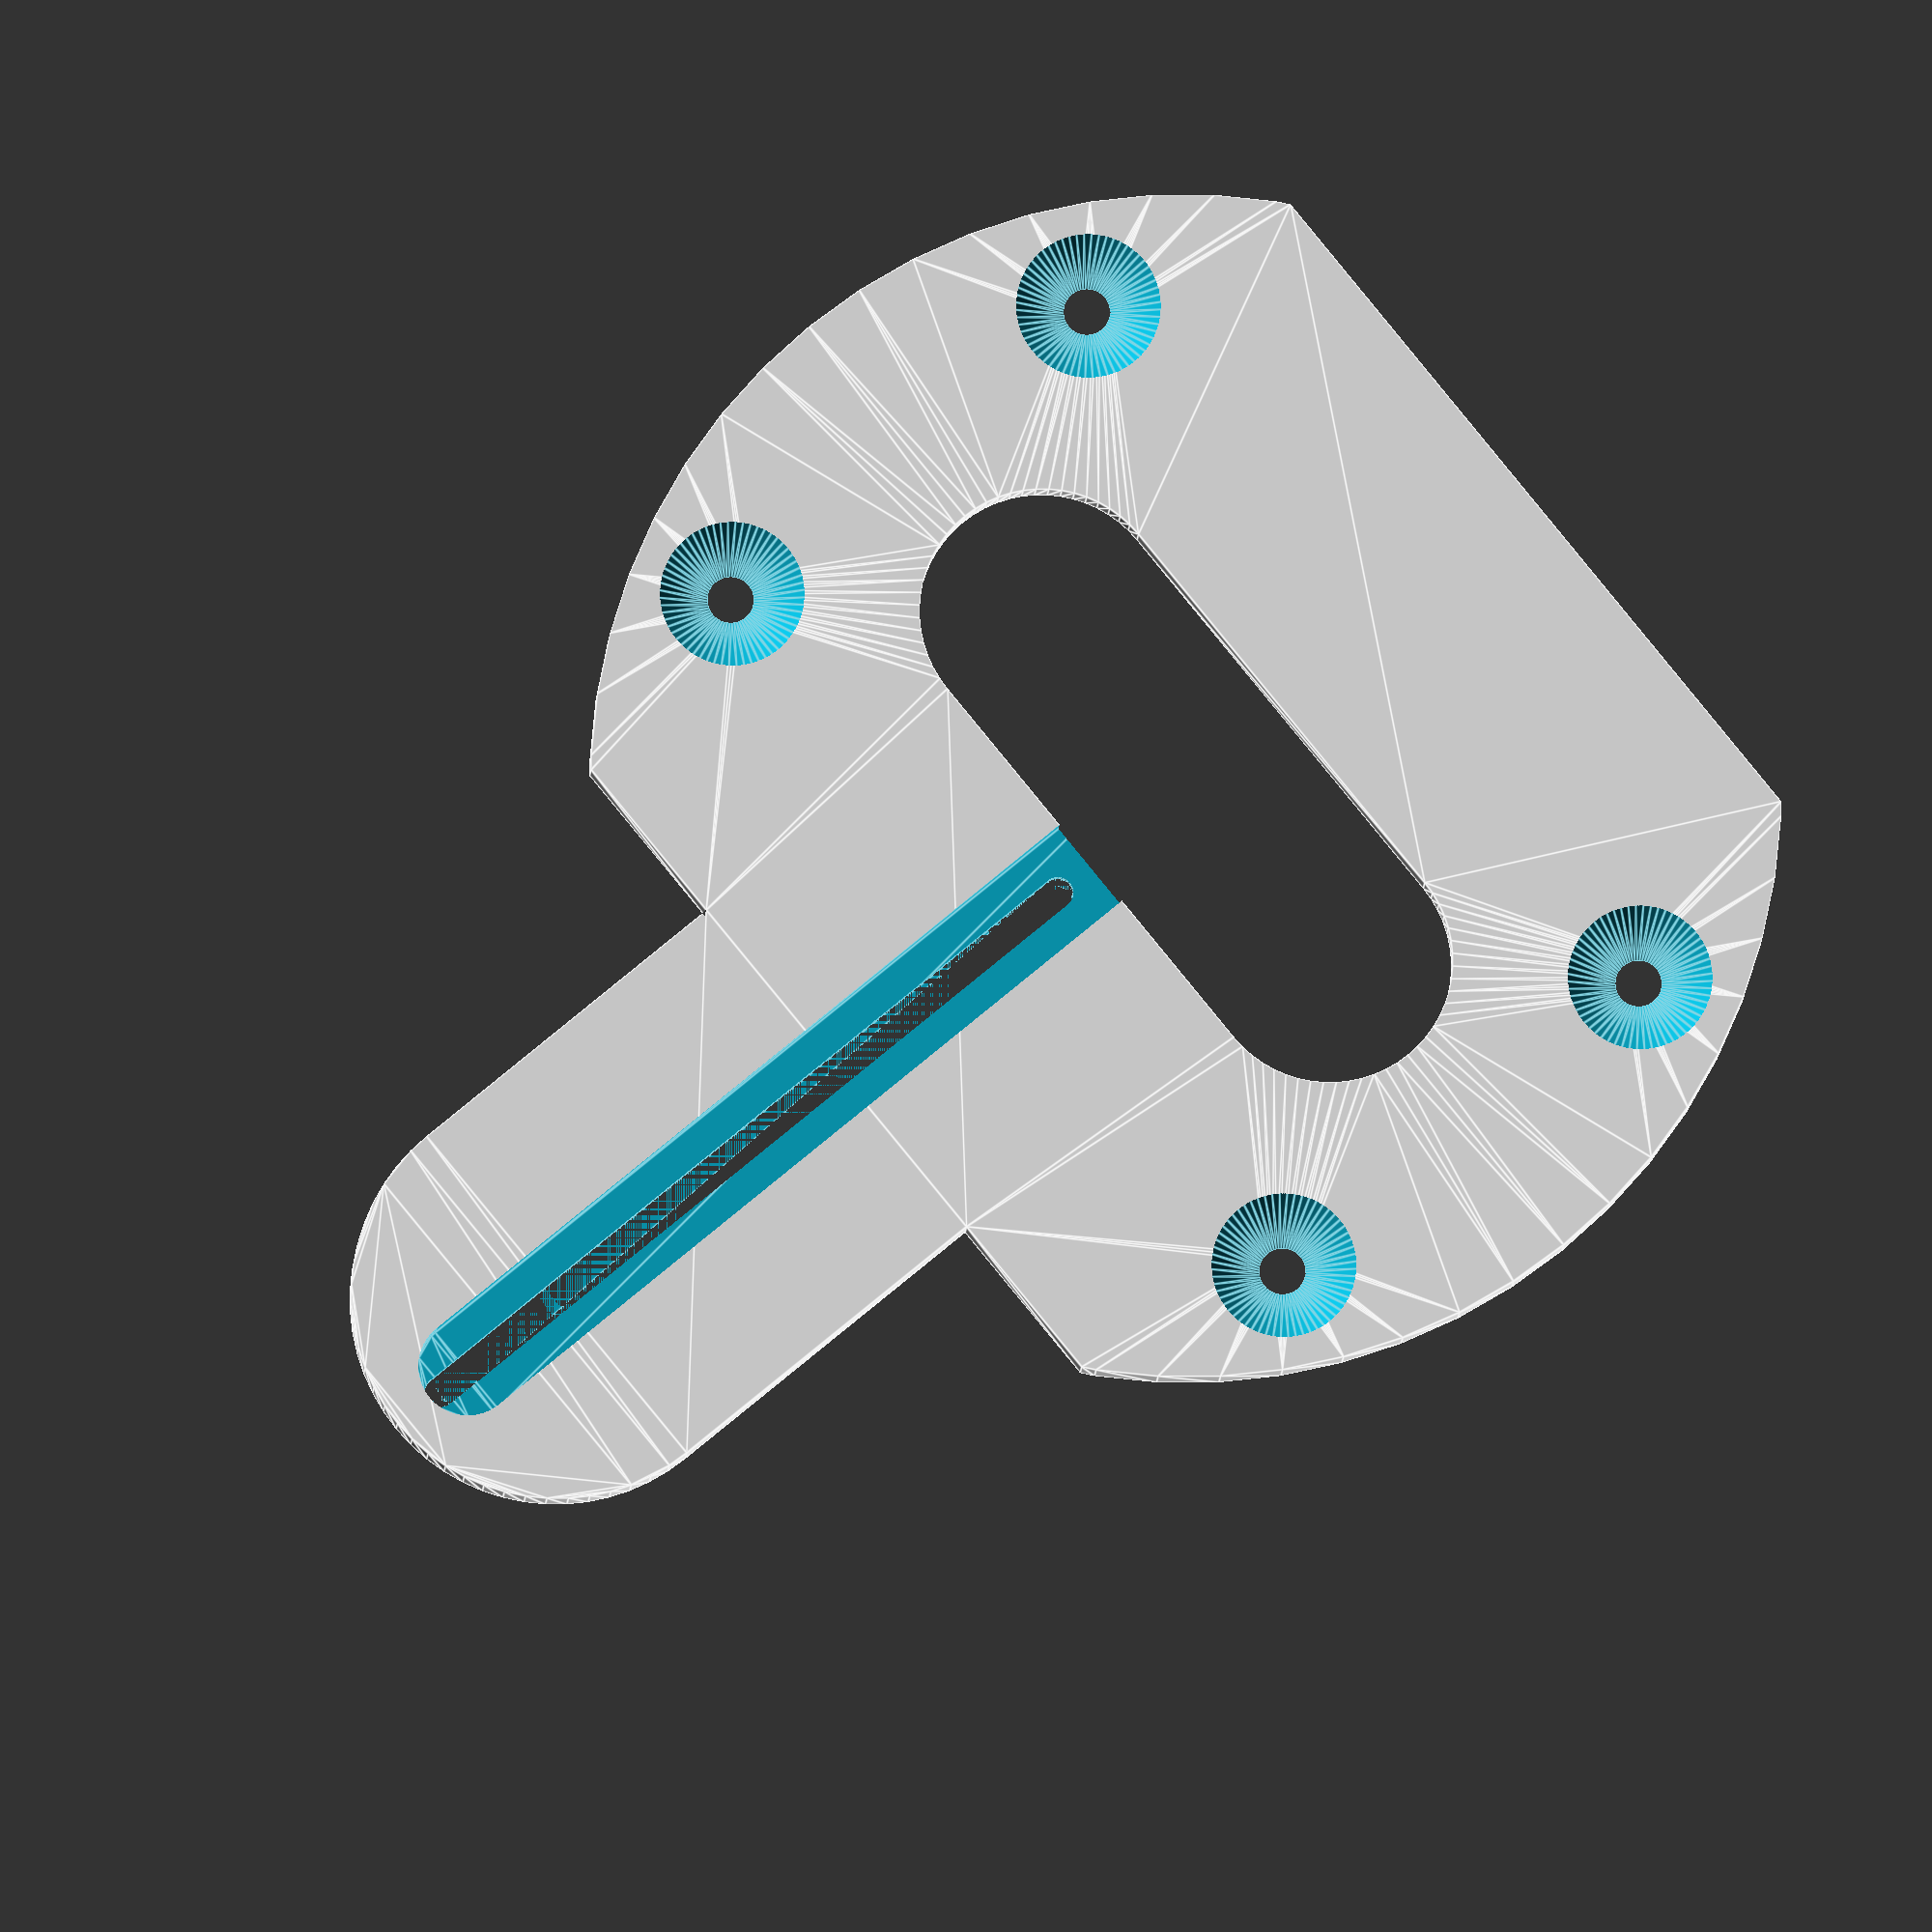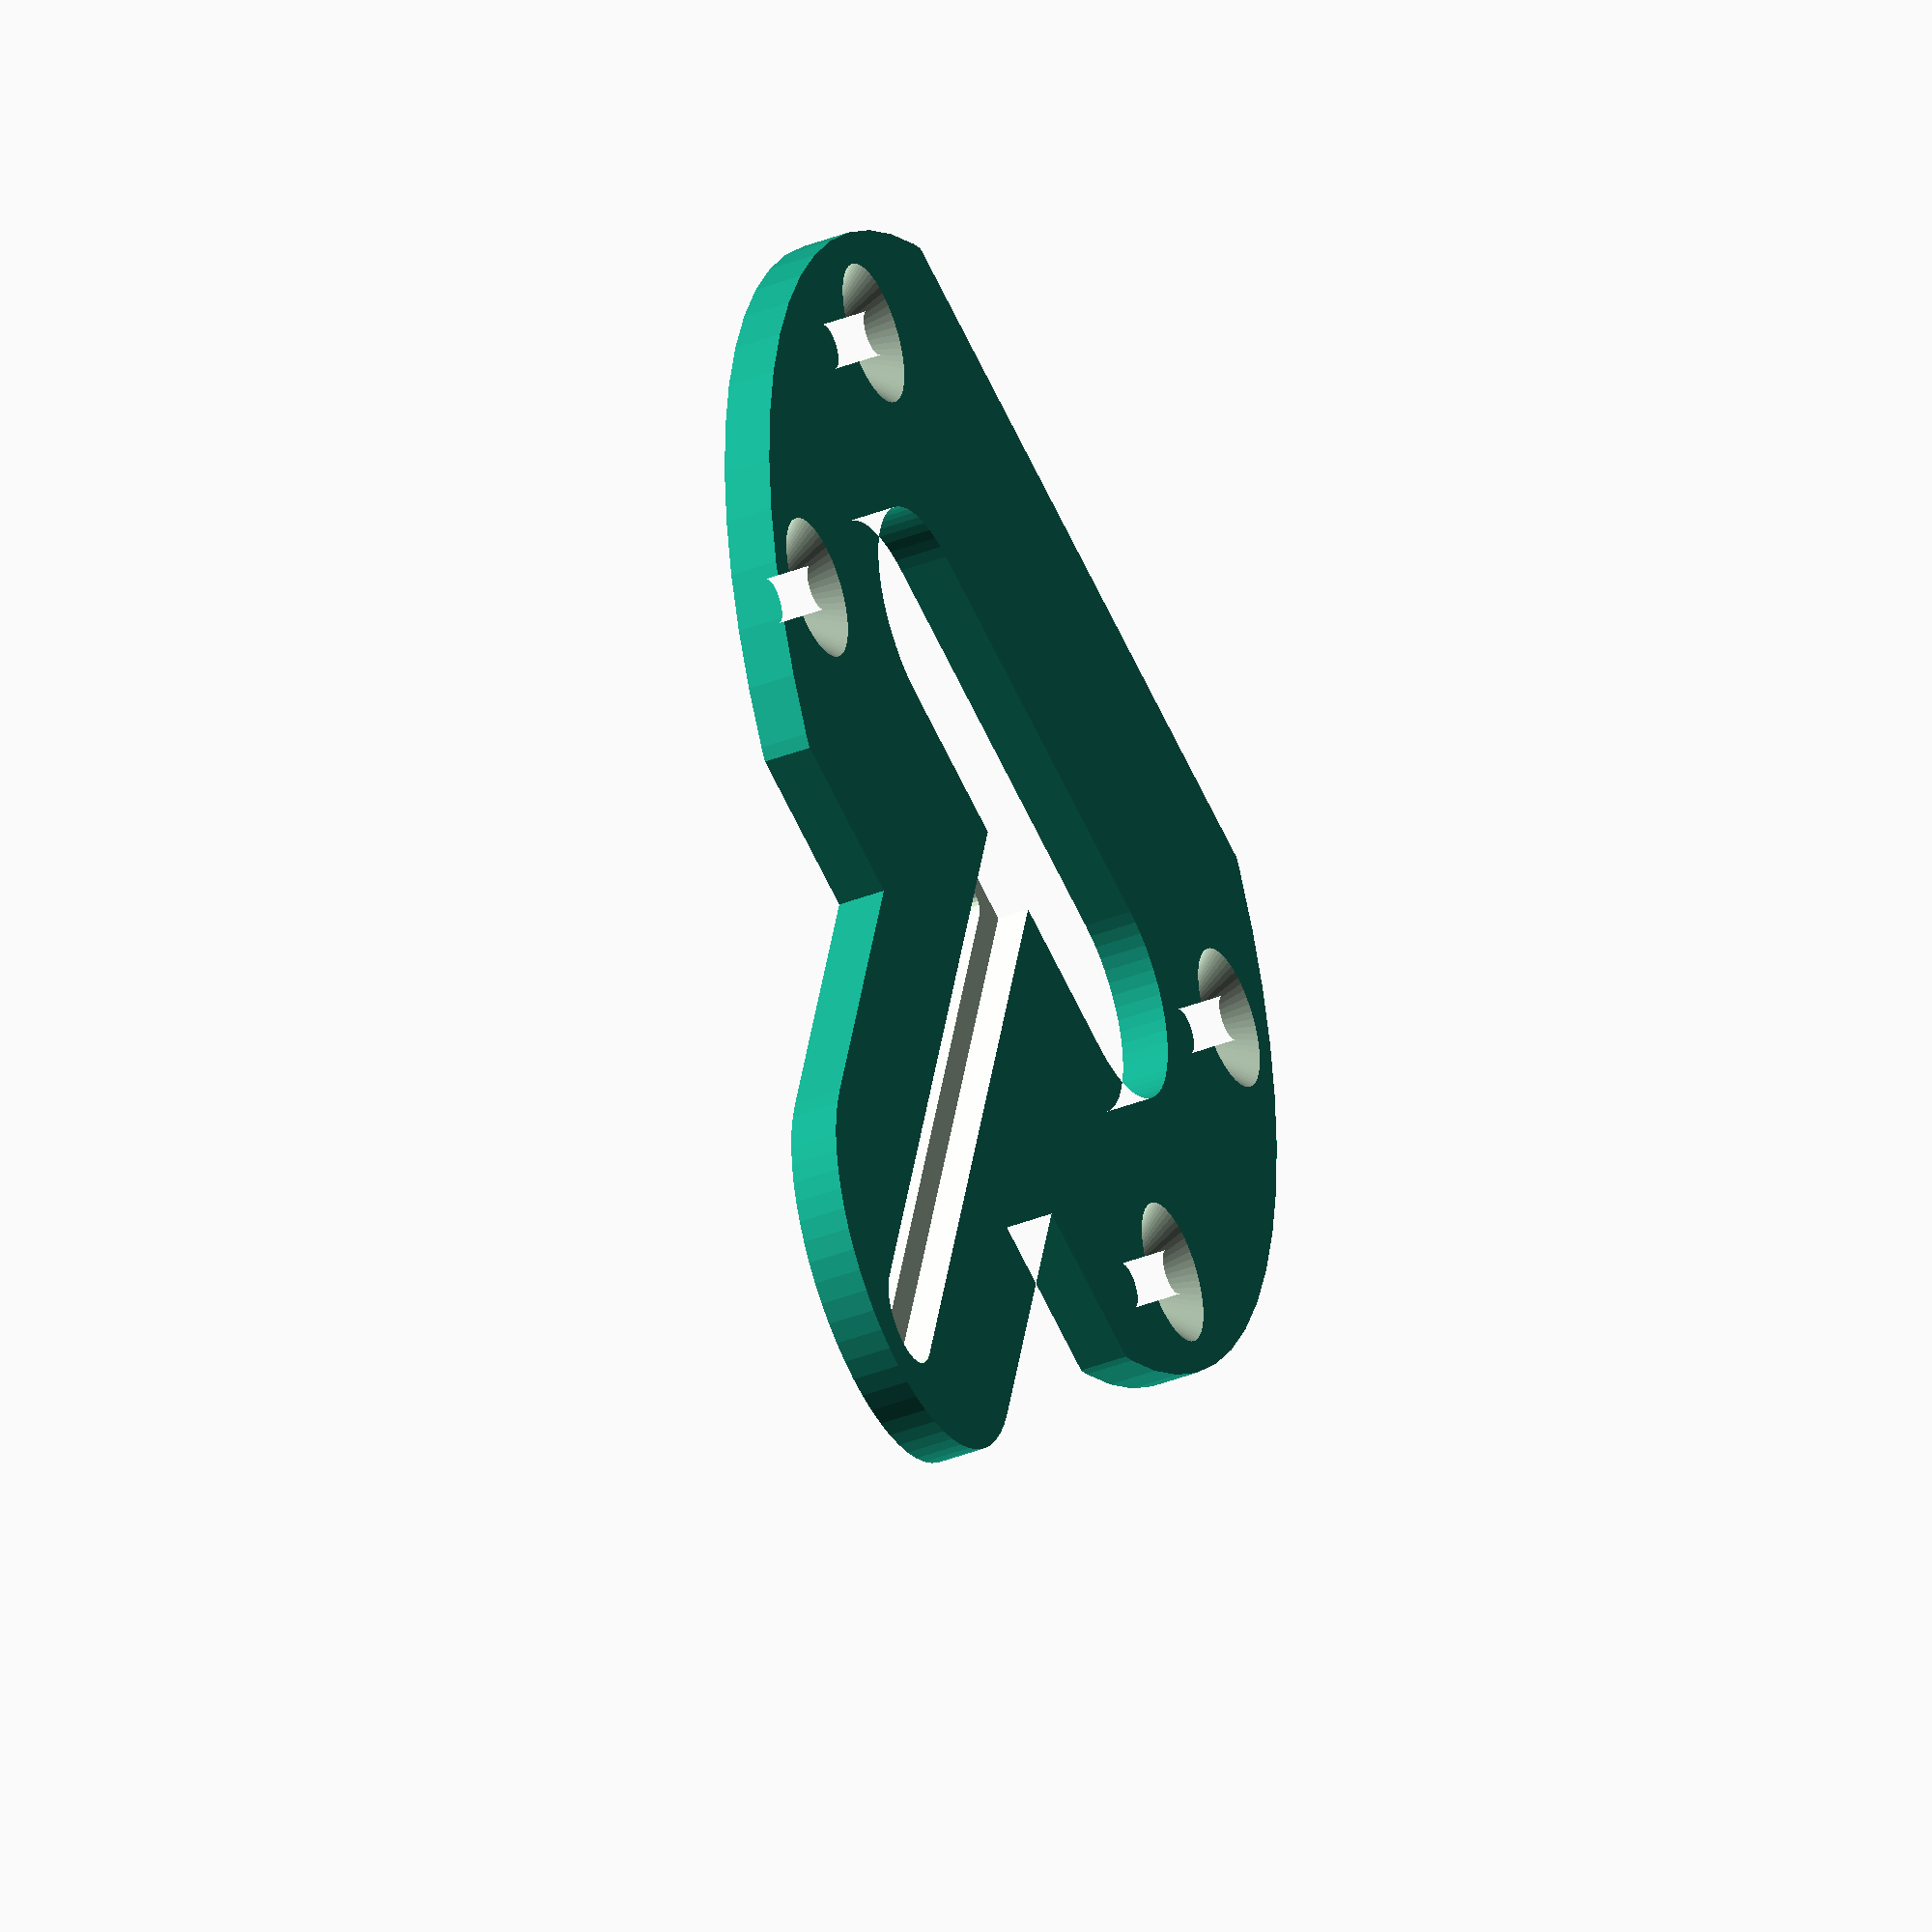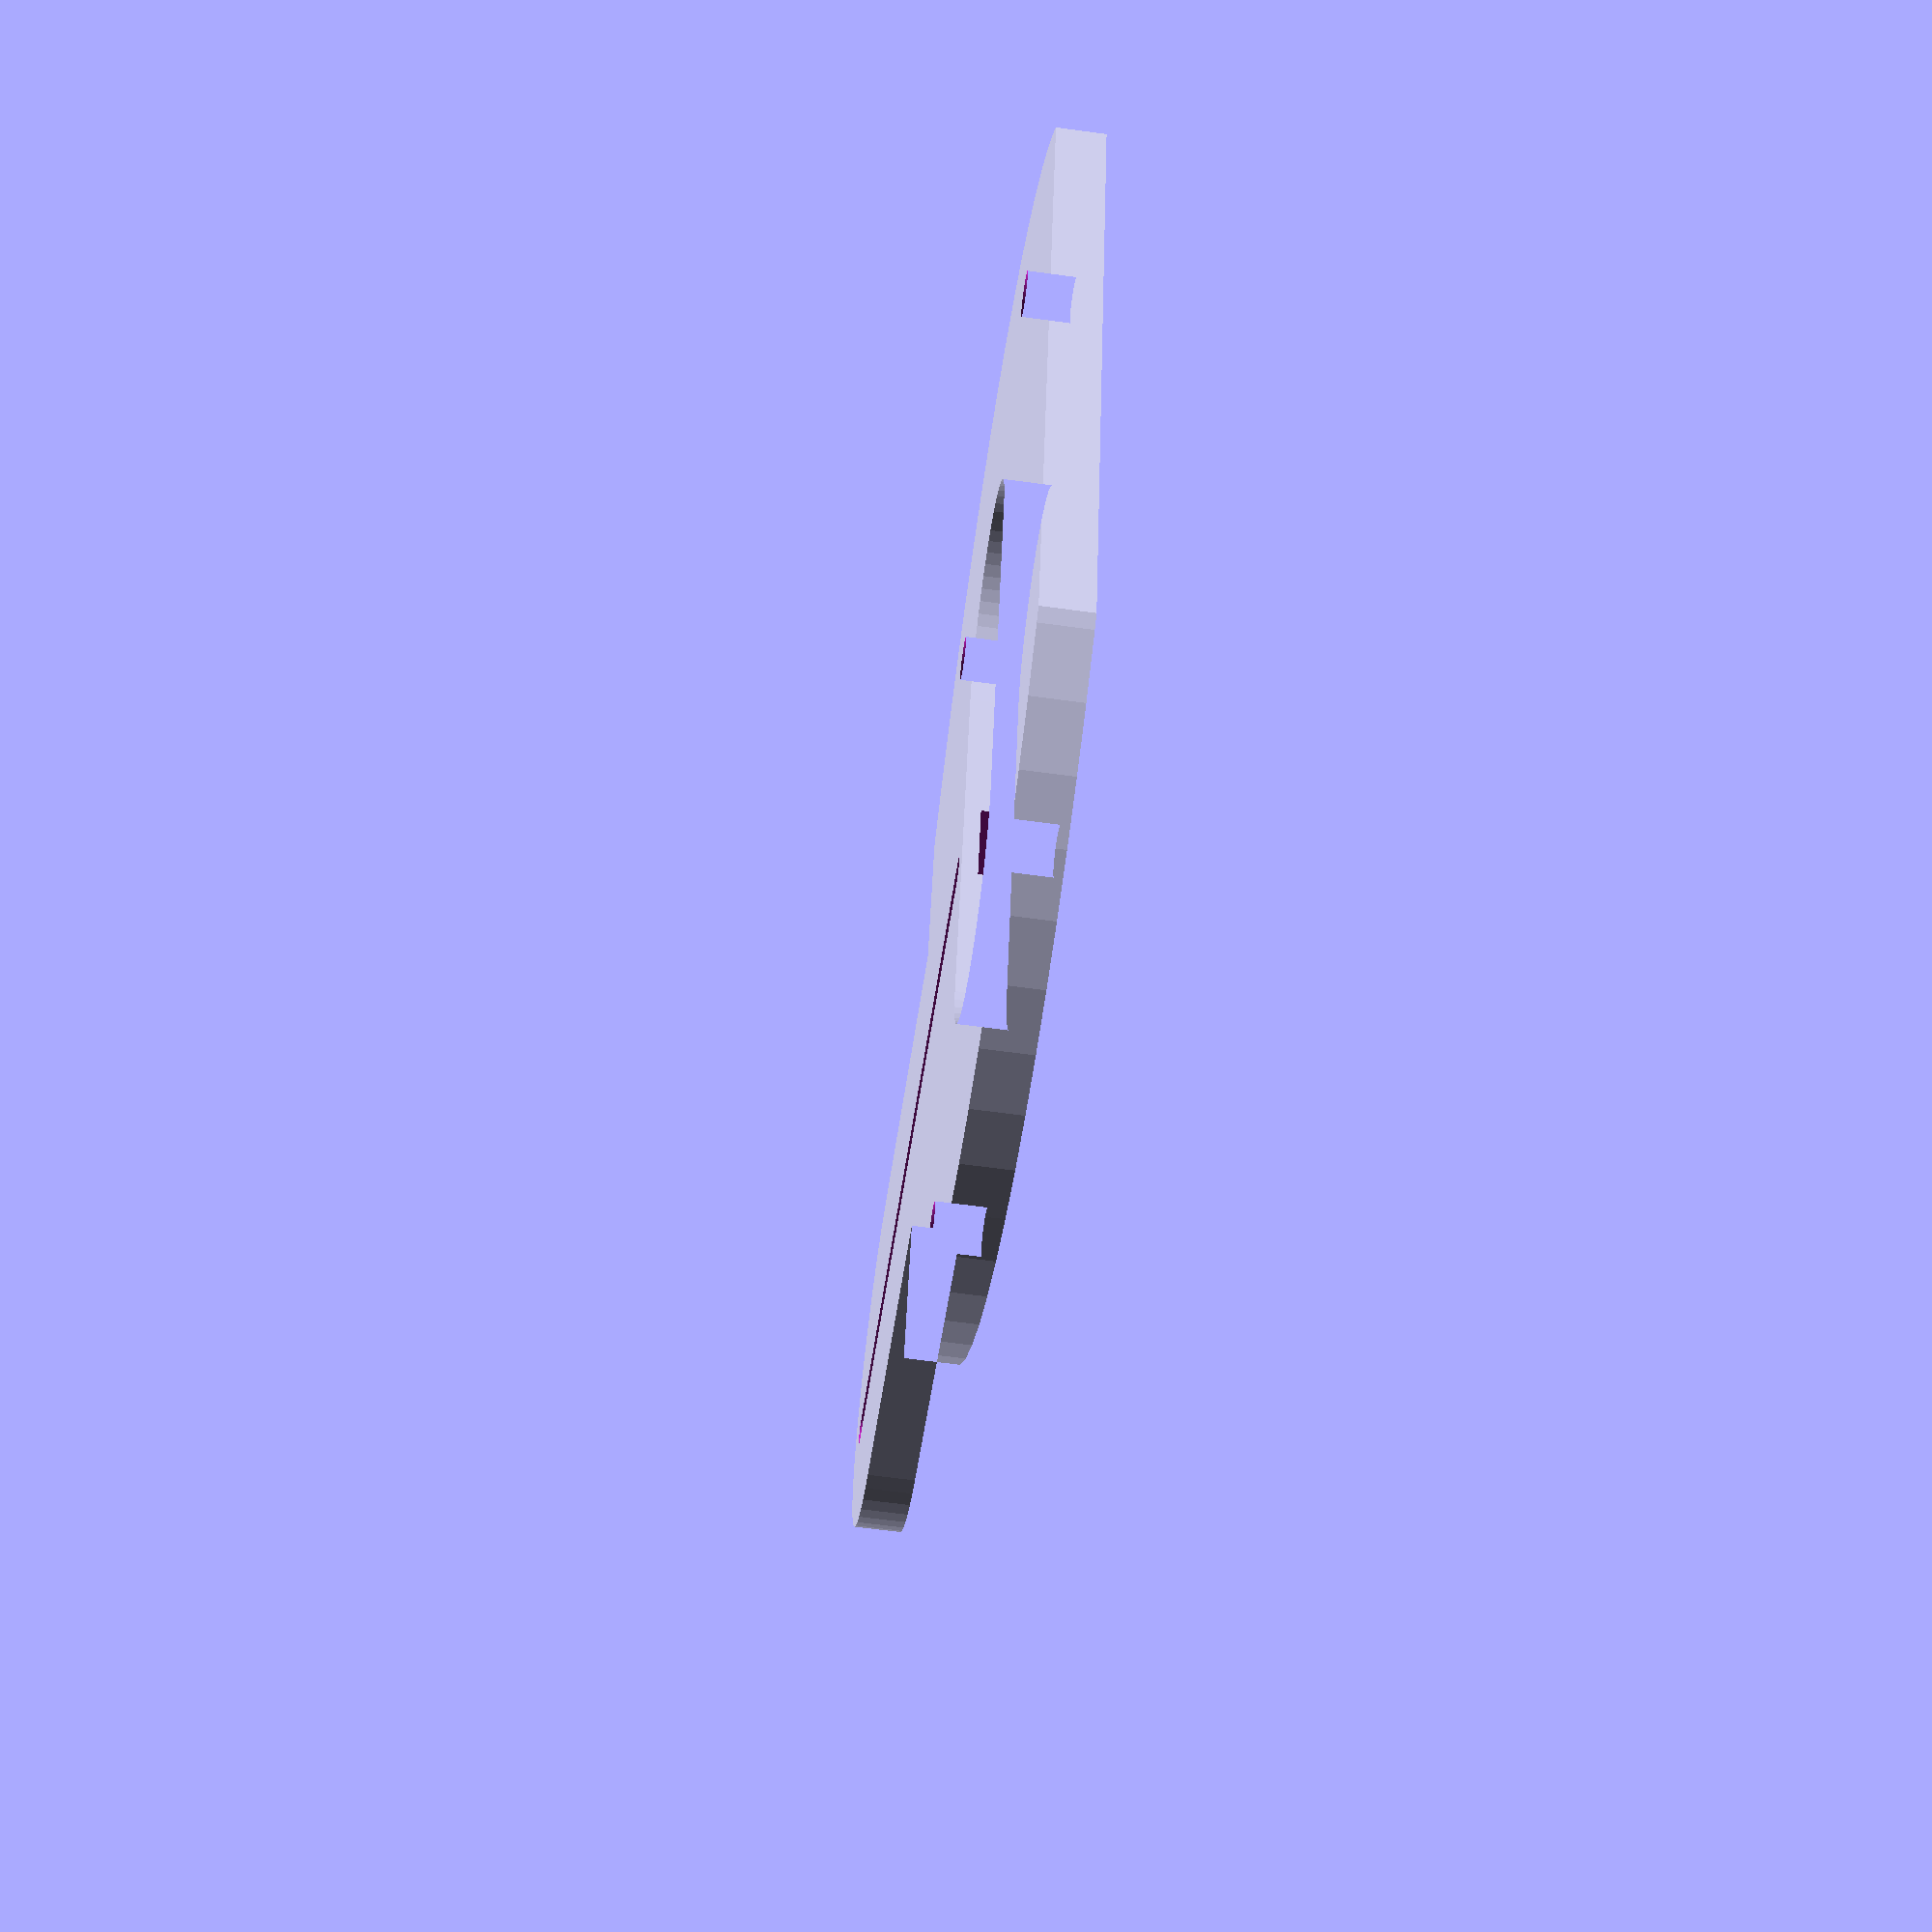
<openscad>
$fs=0.5;
$fa=6;

// Build Type
BUILD_TYPE = "complex_circle"; // [base,simple_circle,complex_circle,circle_inlay,test]

// Height of M3 Screw Head (for inlay)
M3_HEAD_HEIGHT = 2.6;
// Diameter of M3 Screw Head (for inlay)
M3_HEAD_DIA = 6;
// Diameter of M3 Hole(for groove)
M3_HOLE_DIA = 3.8;
// Diameter of M3 Tap Hole (for inlay)
M3_TAP_DIA = 2.8;

// Diameter of Cutting Bit
CUTTING_DIA = 12;

// Outer Diameter of Router Base
OUTER_DIA = 145;
// Diameter of Router Base Cutout
INNER_DIA = 30;
// Width of Router Base Cutout
INNER_WIDTH = 85;
// Height of Router Base
BASE_HEIGHT = 110;

// Router Base Thickness (for complex_circle, ensure this is more than thickness of inlay)
BASE_THICKNESS = 6; 

// X Distance of Mounting Holes in Router Base
HOLES_X_DIST = 106;
// Y Distance of Mounting Holes in Router Base
HOLES_Y_DIST = 56;
// Diameter of Mounting Holes in Router Base
HOLES_DIA = 5.6;

// Inlay Thickness (has to be larger than M3_HEAD_HEIGHT)
INLAY_THICKNESS = 4;
// Inlay Width
INLAY_WIDTH = M3_HEAD_DIA * 2;
// Inlay Groove
INLAY_GROOVE = M3_HOLE_DIA;
// Inlay Length
INLAY_LENGTH = 45;
// Inlay Scale (shrink inlay a bit to make it fit into base)
INLAY_SCALE = 0.95;

// List of Circle Diameters (for complex circle, only the max value is relevant)
CIRCLES = [76, 110, 130, 250];

echo("I_W:",INLAY_SCALE*INLAY_WIDTH);
echo("I_T:",INLAY_SCALE*INLAY_THICKNESS);

// Width of Circle Cut Base Extension
EXTENSION_WIDTH = 50;

// List of Mounting Holes X Coordinates
X_POS = [ - HOLES_X_DIST/2, HOLES_X_DIST/2 ];
// List of Mounting Holes Y Coordinates
Y_POS = [ - HOLES_Y_DIST/2, HOLES_Y_DIST/2 ];

CENTER_HOLE_DIA = M3_TAP_DIA;

// Circle Cut Base Extension Frame
EXTENSION_FRAME = 5;
EXTENSION_LENGTH = max(CIRCLES) / 2 - CUTTING_DIA/2 + EXTENSION_FRAME;

EXTENSION_WIDTH_EFFECTIVE = min(EXTENSION_WIDTH, EXTENSION_LENGTH);

echo("EXT:",EXTENSION_LENGTH);
echo("EXT_W:", EXTENSION_WIDTH_EFFECTIVE);


module hole()
{
  circle(d=HOLES_DIA, center=true);
}

module all_holes() {
  for (x=X_POS, y=Y_POS) {
      translate([x,y,0]) hole();
  } 
  
  hull() {
    translate([-INNER_WIDTH/2 + INNER_DIA/2,0,0]) circle(d = INNER_DIA);
    translate([INNER_WIDTH/2 - INNER_DIA/2,0,0]) circle(d= INNER_DIA);
  }
}

module countersunk() {
  for (x=X_POS, y=Y_POS) {
      translate([x,y,0])   cylinder(r2=(HOLES_DIA/2) + BASE_THICKNESS + 1, r1=(HOLES_DIA/2), h=BASE_THICKNESS + 1);
  }
}

module base_plate() {

  difference() {
    intersection() {
      circle(d = OUTER_DIA);
      square([OUTER_DIA, BASE_HEIGHT], center=true);
    }

    all_holes();
  }
}

module circle_holes() {
  for (dia=CIRCLES) {
    translate([0, -dia/2 + CUTTING_DIA/2,0]) circle(d=CENTER_HOLE_DIA);
  
  }
}

module extension_plate() {
  
  difference() {
    union() {
      base_plate();
      hull() {
        translate([0, -EXTENSION_LENGTH + (EXTENSION_WIDTH_EFFECTIVE/2), 0]) circle(d=EXTENSION_WIDTH_EFFECTIVE);
        translate([0, -INNER_DIA/2 - 1]) square([EXTENSION_WIDTH_EFFECTIVE,1], center=true);
      }
    }
    all_holes();
  }  
  
}

module hole_template() {
  linear_extrude(height=1.8)
  difference() {
    square([HOLES_X_DIST + HOLES_DIA + 3, HOLES_Y_DIST + HOLES_DIA + 3], center=true);
    square([HOLES_X_DIST - HOLES_DIA - 3, HOLES_Y_DIST - HOLES_DIA - 3], center=true);
    all_holes();
  }
}

module groove() {
  
  translate([0,0,BASE_THICKNESS-INLAY_THICKNESS]) linear_extrude(BASE_THICKNESS)
  hull() {
    translate([0, -EXTENSION_LENGTH + EXTENSION_FRAME + (INLAY_WIDTH/2)]) circle(d=INLAY_WIDTH);
    circle(d=INLAY_WIDTH);
  }
  
  translate([0,0,-0.01]) linear_extrude(INLAY_THICKNESS)
  hull() {
    translate([0, -EXTENSION_LENGTH + EXTENSION_FRAME + (INLAY_GROOVE/2)]) 
      circle(d=INLAY_GROOVE);
    translate([0, -INNER_DIA/2 - EXTENSION_FRAME])
      circle(d=INLAY_GROOVE);
  }
  
}

module inlay() {
  
  
  
  Y_OFFSET = -INLAY_LENGTH + INLAY_WIDTH;
  
  module m3Head() {
    linear_extrude(M3_HEAD_HEIGHT)
      circle(d=M3_HEAD_DIA);
  }

  difference() {  
    linear_extrude(INLAY_SCALE*INLAY_THICKNESS) {
      difference() {
        hull() {
          circle(d=INLAY_WIDTH*INLAY_SCALE);
          translate([0,Y_OFFSET,0]) circle(d=INLAY_WIDTH*INLAY_SCALE);
        }
        circle(d=M3_TAP_DIA);
        translate([0,Y_OFFSET, 0]) circle(d=M3_TAP_DIA);    
      }  

    }
    translate([0,0,-0.01]) m3Head();
    translate([0, Y_OFFSET, INLAY_SCALE*INLAY_THICKNESS-M3_HEAD_HEIGHT+0.01]) m3Head();
    
  }
  
}



if ("test" == BUILD_TYPE) {
  hole_template();
} else if ("base" == BUILD_TYPE) {
  difference() {
    linear_extrude(height=BASE_THICKNESS)  base_plate();
    countersunk();
  }
 
} else if ("simple_circle" == BUILD_TYPE) {

  difference() {
    linear_extrude(height=BASE_THICKNESS) 
      difference() {
        extension_plate();
        circle_holes();
      }
    countersunk();
  }
} else if ("complex_circle" == BUILD_TYPE) {
  echo("BASE",BASE_THICKNESS);
  
  difference() {
    linear_extrude(height=BASE_THICKNESS) extension_plate();
    countersunk();
    groove();
  }
  
} else if ("circle_inlay") {
  
  inlay();
}


//base_plate();
</openscad>
<views>
elev=7.2 azim=50.7 roll=358.1 proj=o view=edges
elev=221.0 azim=196.7 roll=244.8 proj=o view=solid
elev=63.1 azim=256.2 roll=262.1 proj=p view=wireframe
</views>
